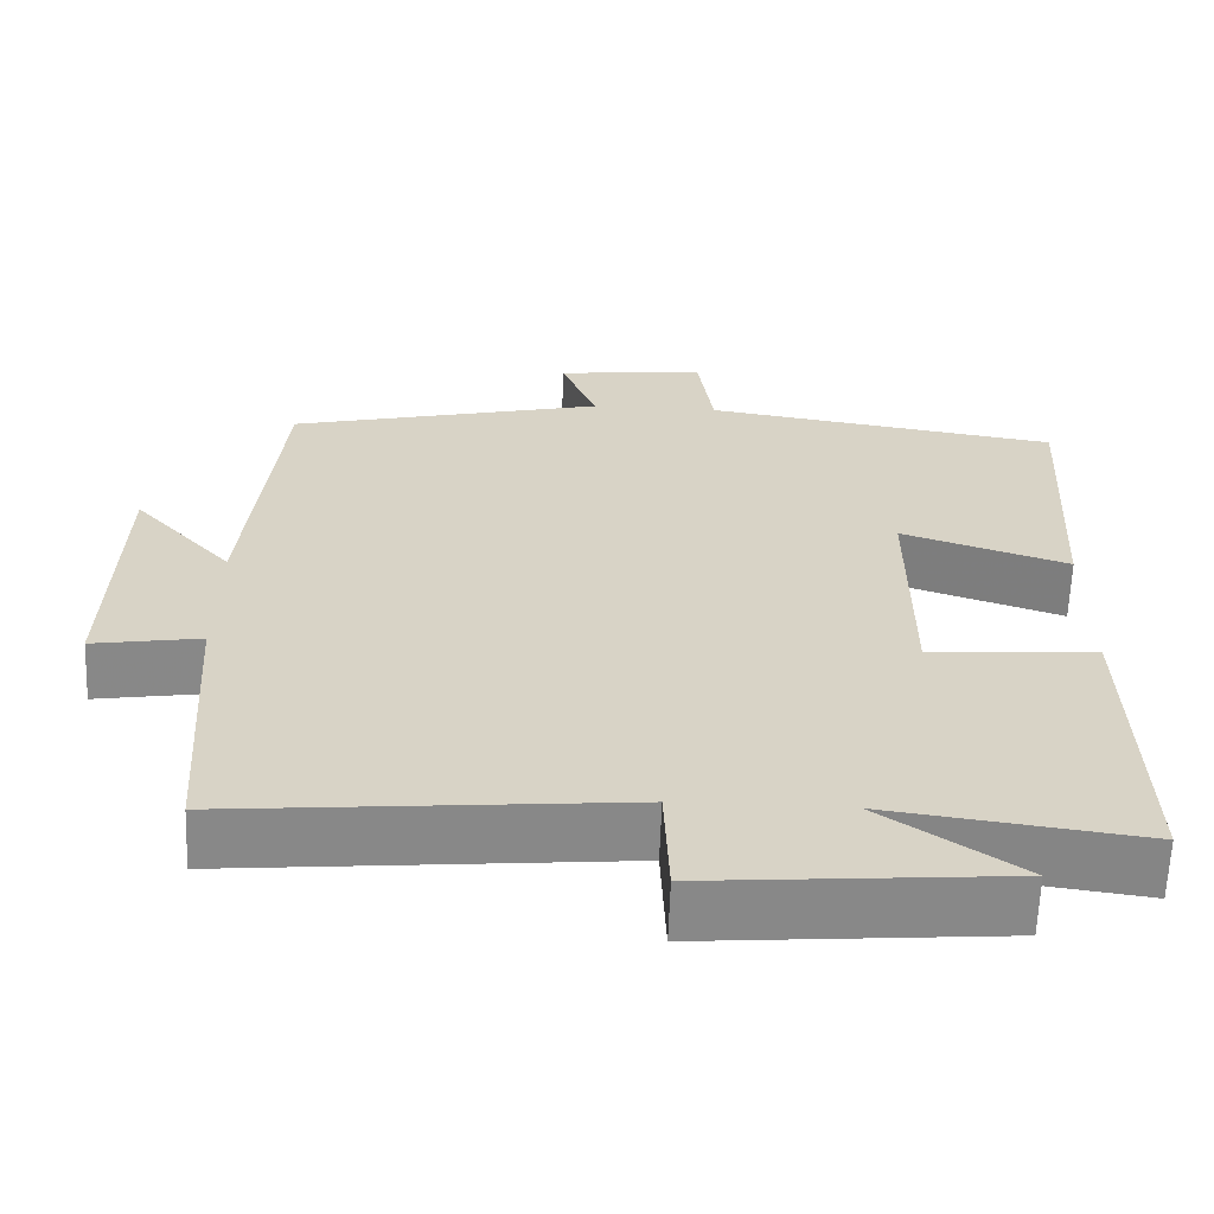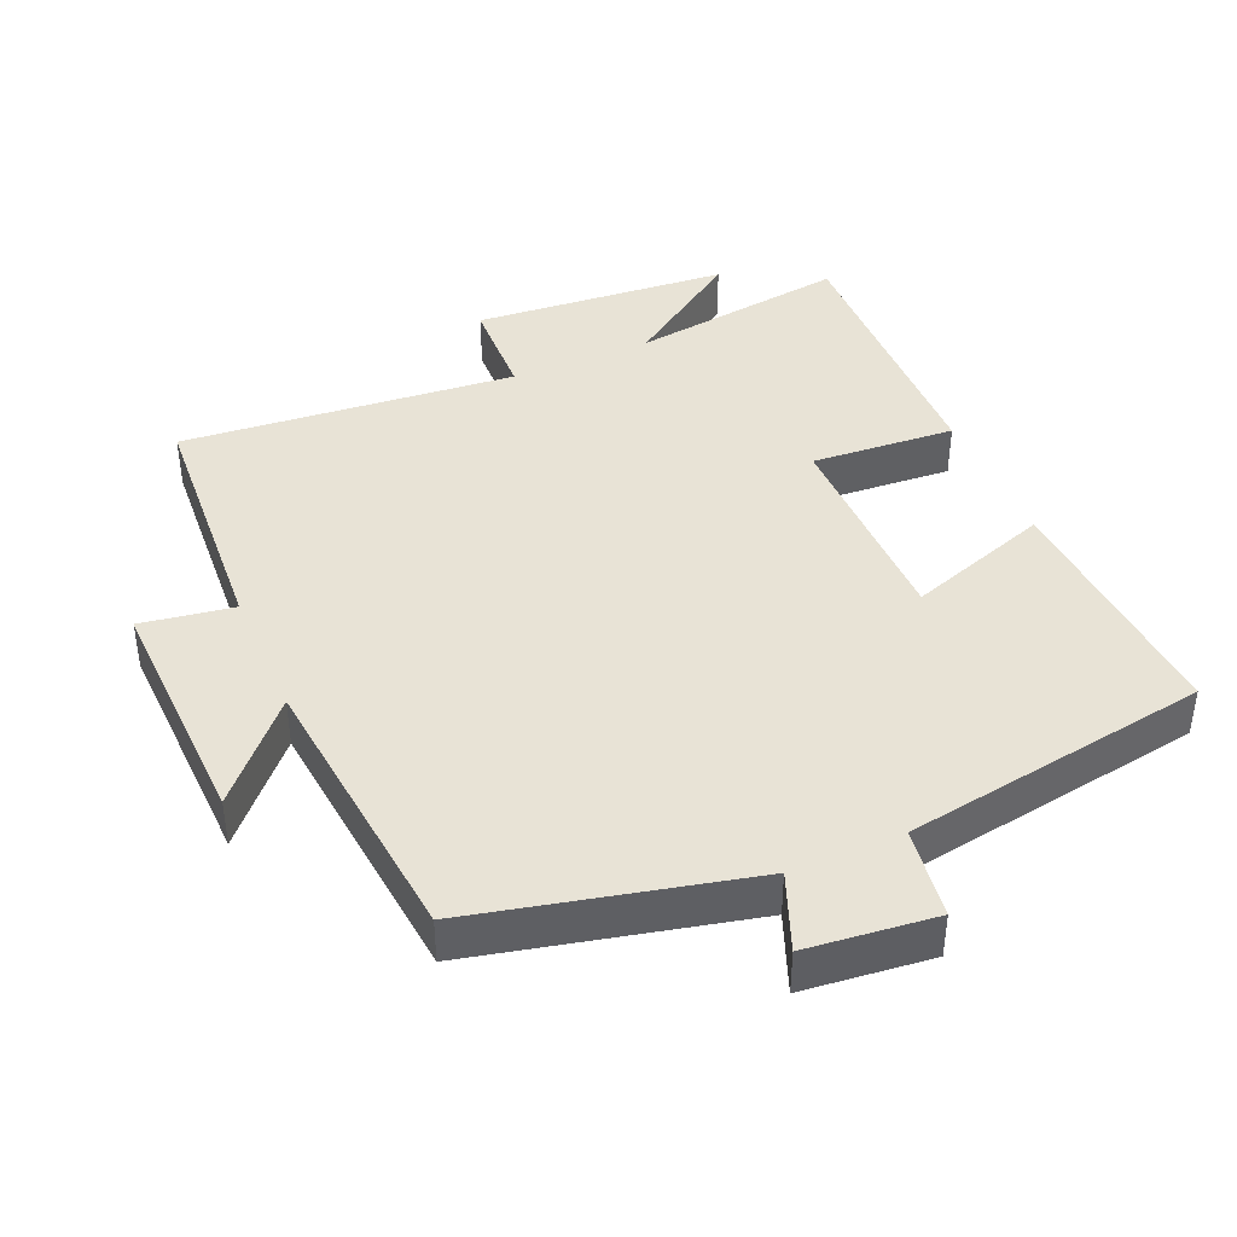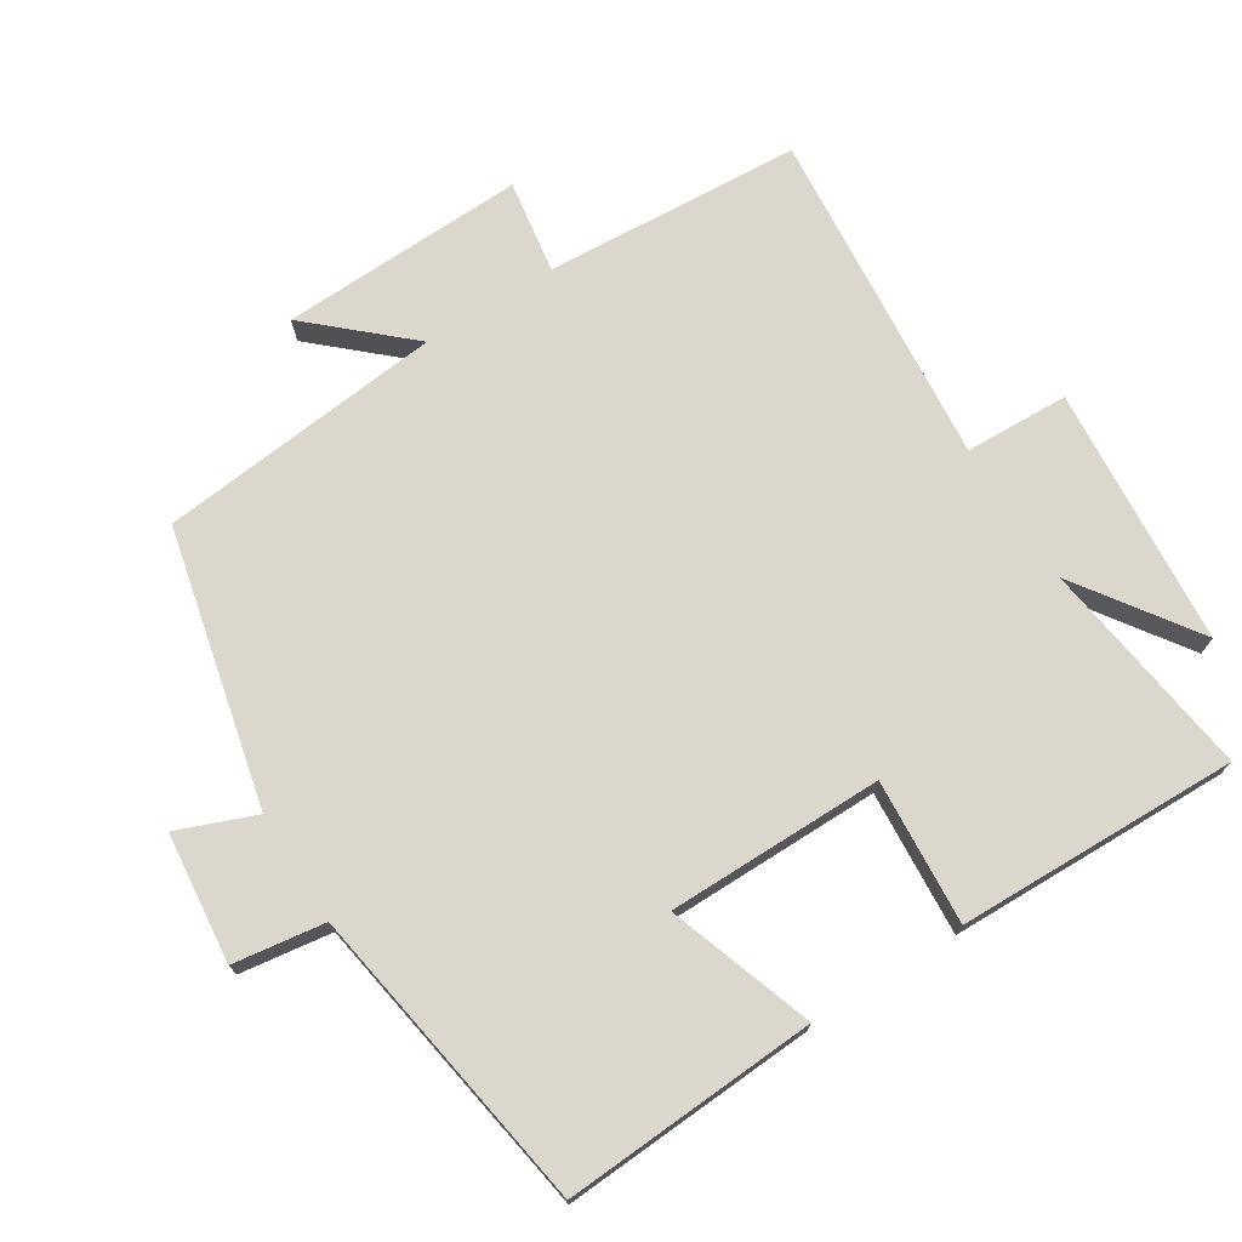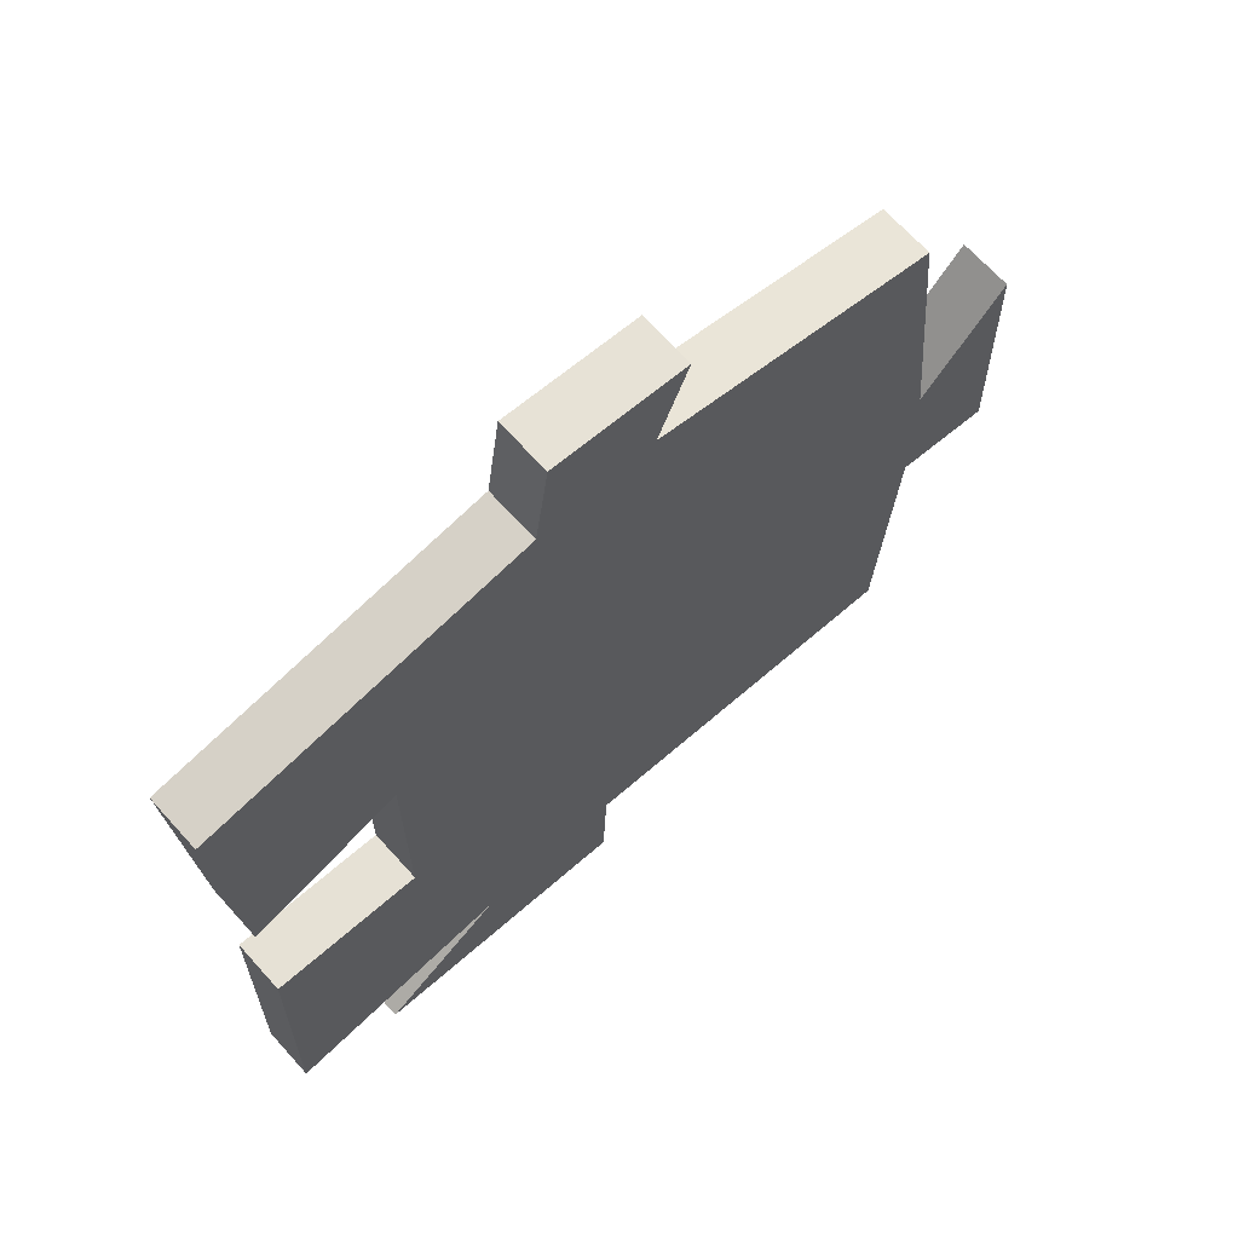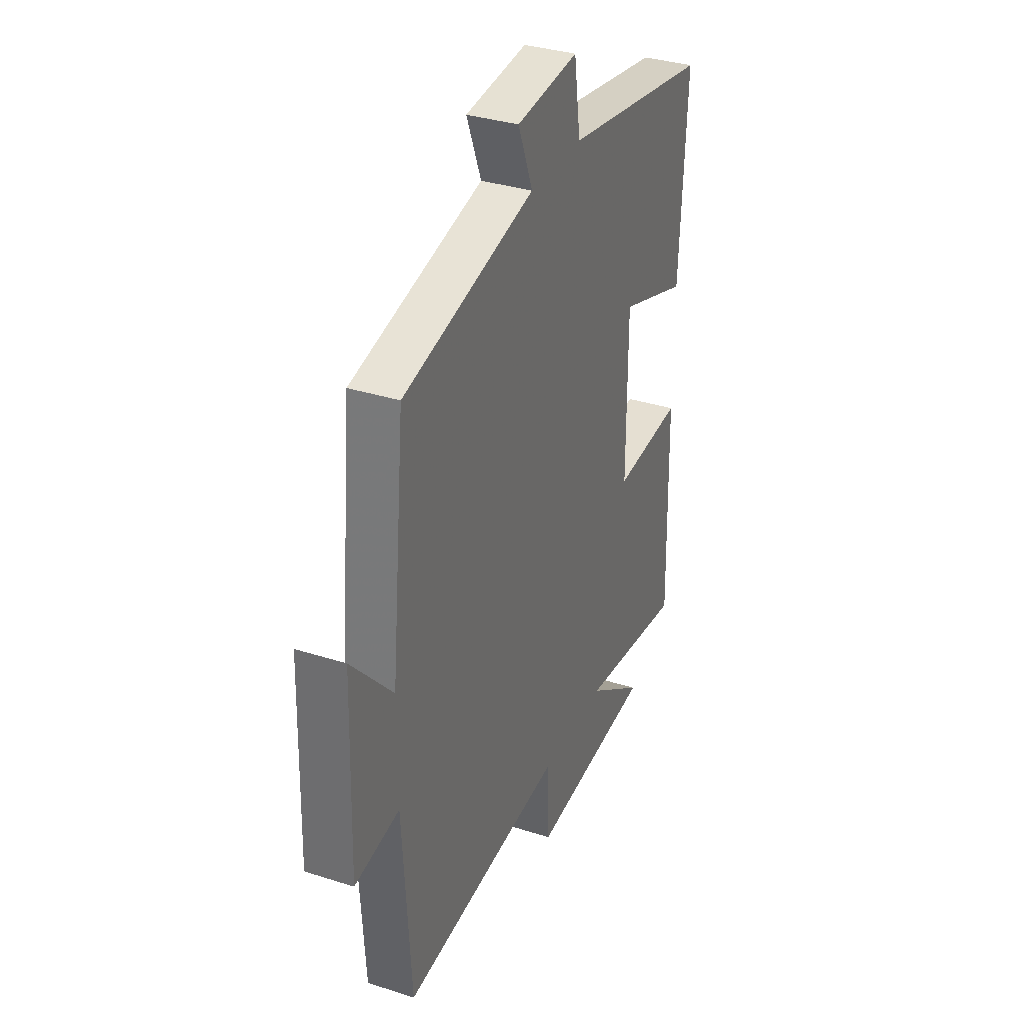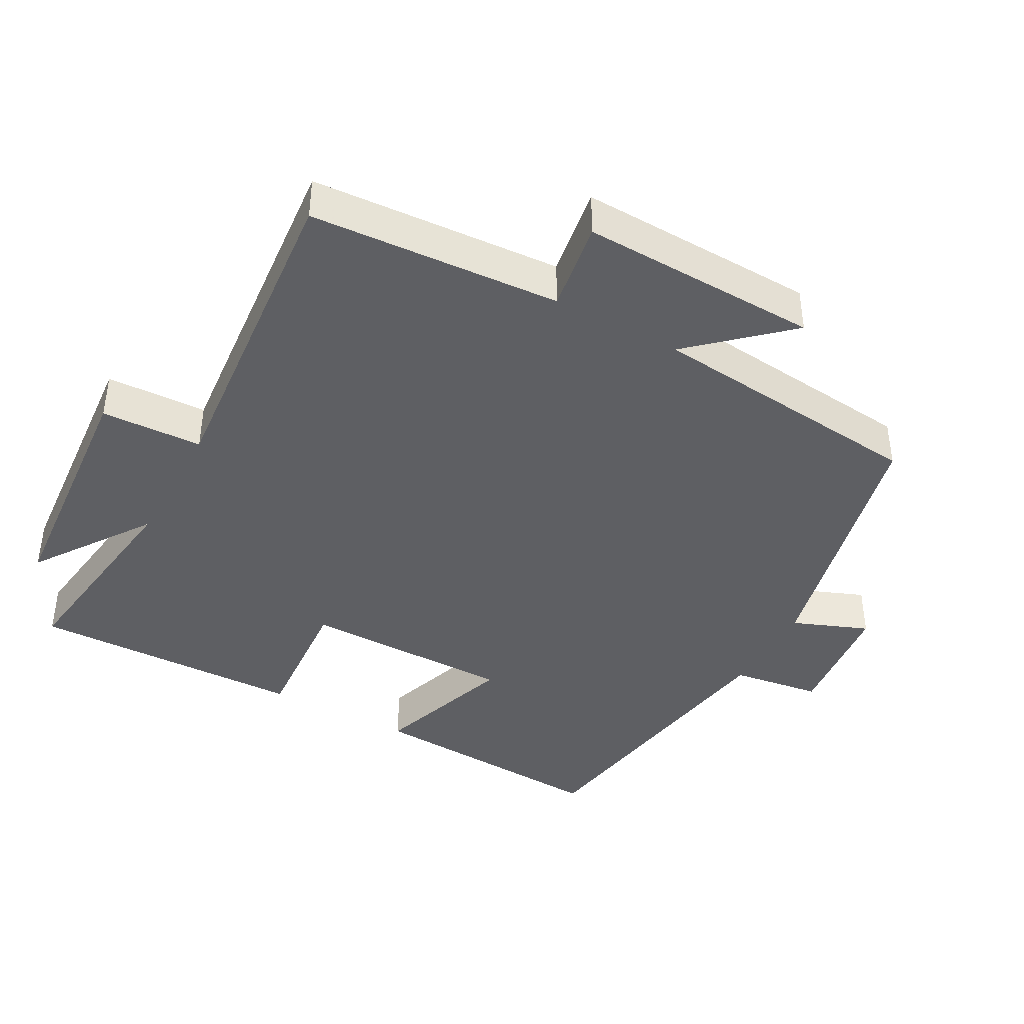
<metadata>
{"format":"obj","ext":"obj","renderer":"f3d","projection":"perspective","resolution":1024,"background":"white","views":[{"elev":-62.6,"azim":-2.1,"up":"+Z"},{"elev":41.4,"azim":-23.5,"up":"+Y"},{"elev":73.2,"azim":57.6,"up":"+Y"},{"elev":68.2,"azim":137.9,"up":"+Z"},{"elev":34.2,"azim":-66.6,"up":"+Z"},{"elev":-41.4,"azim":-118.8,"up":"+Y"}]}
</metadata>
<code>
v -0.476 0.07 -0.543
v -0.5 0.07 -0.183
v -0.631 0.07 -0.204
v -0.621 0.07 0.14
v -0.5 0.07 0.007
v -0.46 0.07 0.409
v -0.073 0.07 0.5
v -0.116 0.07 0.609
v 0.066 0.07 0.629
v 0.085 0.07 0.5
v 0.52 0.07 0.431
v 0.5 0.07 0.074
v 0.296 0.07 0.143
v 0.296 0.07 -0.161
v 0.5 0.07 -0.146
v 0.51 0.07 -0.542
v 0.201 0.07 -0.5
v 0.369 0.07 -0.616
v 0.005 0.07 -0.646
v -0.001 0.07 -0.5
v -0.476 0 -0.543
v -0.5 0 -0.183
v -0.631 0 -0.204
v -0.621 0 0.14
v -0.5 0 0.007
v -0.46 0 0.409
v -0.073 0 0.5
v -0.116 0 0.609
v 0.066 0 0.629
v 0.085 0 0.5
v 0.52 0 0.431
v 0.5 0 0.074
v 0.296 0 0.143
v 0.296 0 -0.161
v 0.5 0 -0.146
v 0.51 0 -0.542
v 0.201 0 -0.5
v 0.369 0 -0.616
v 0.005 0 -0.646
v -0.001 0 -0.5
f 17 18 19 20
f 14 15 16 17
f 13 14 17 20
f 10 11 12 13
f 20 1 2
f 13 20 2
f 10 13 2
f 7 8 9 10
f 7 10 2
f 6 7 2
f 5 6 2
f 2 3 4 5
f 40 39 38 37
f 37 36 35 34
f 40 37 34 33
f 33 32 31 30
f 22 21 40
f 22 40 33
f 22 33 30
f 30 29 28 27
f 22 30 27
f 22 27 26
f 22 26 25
f 25 24 23 22
f 1 21 22 2
f 2 22 23 3
f 3 23 24 4
f 4 24 25 5
f 5 25 26 6
f 6 26 27 7
f 7 27 28 8
f 8 28 29 9
f 9 29 30 10
f 10 30 31 11
f 11 31 32 12
f 12 32 33 13
f 13 33 34 14
f 14 34 35 15
f 15 35 36 16
f 16 36 37 17
f 17 37 38 18
f 18 38 39 19
f 19 39 40 20
f 20 40 21 1

</code>
